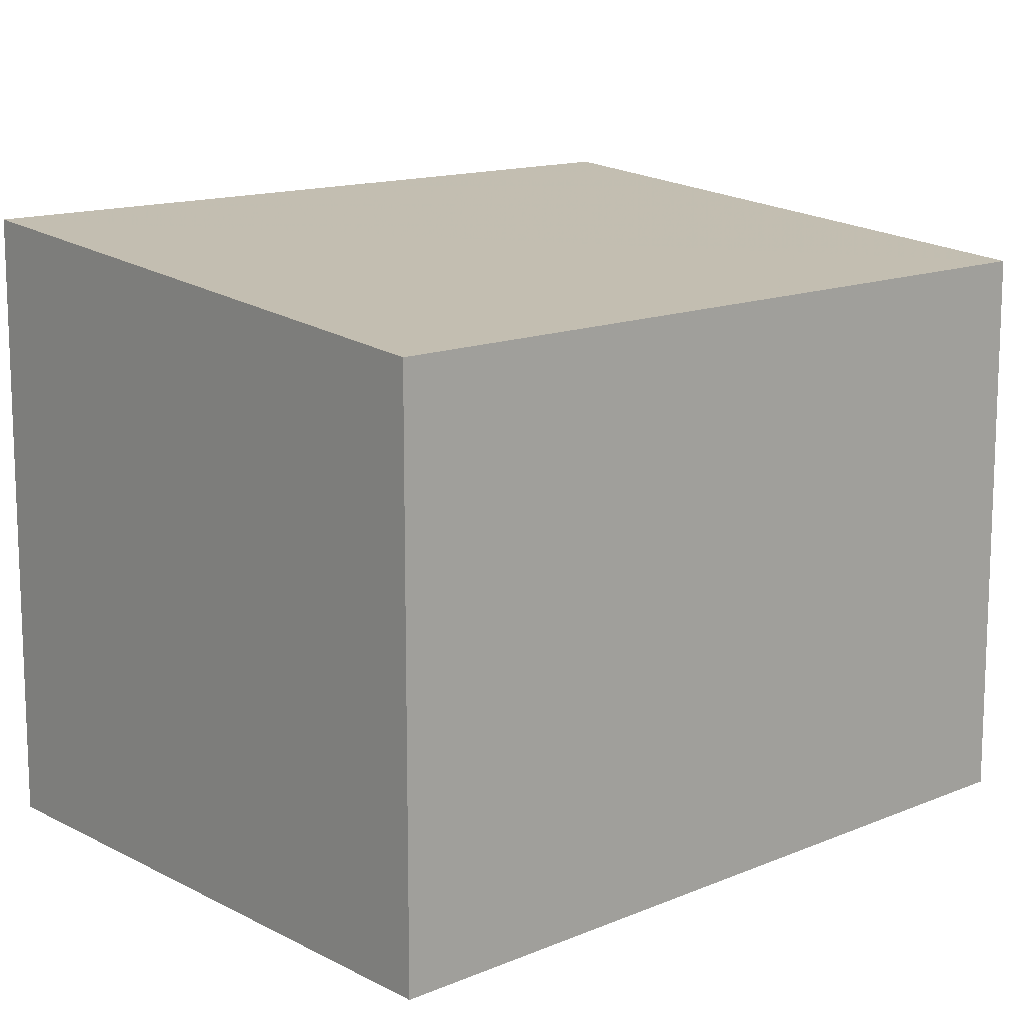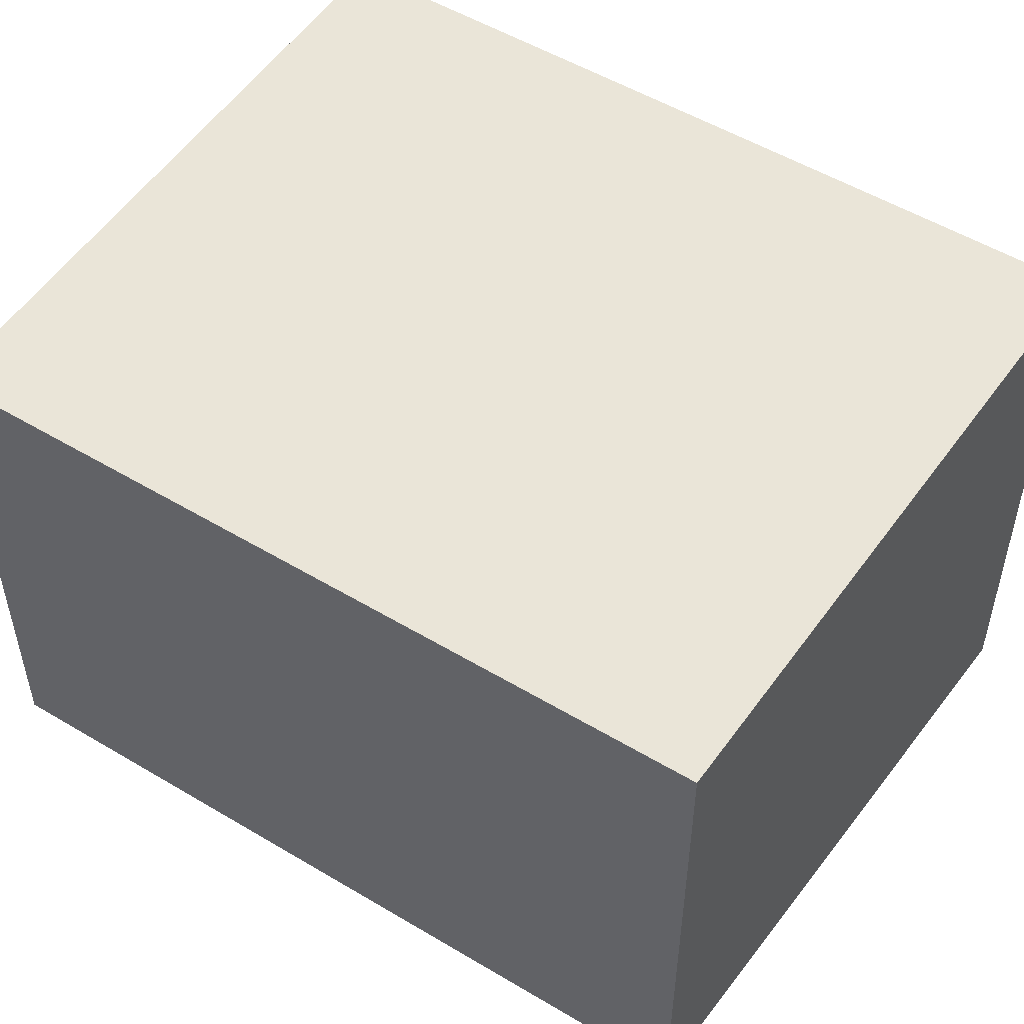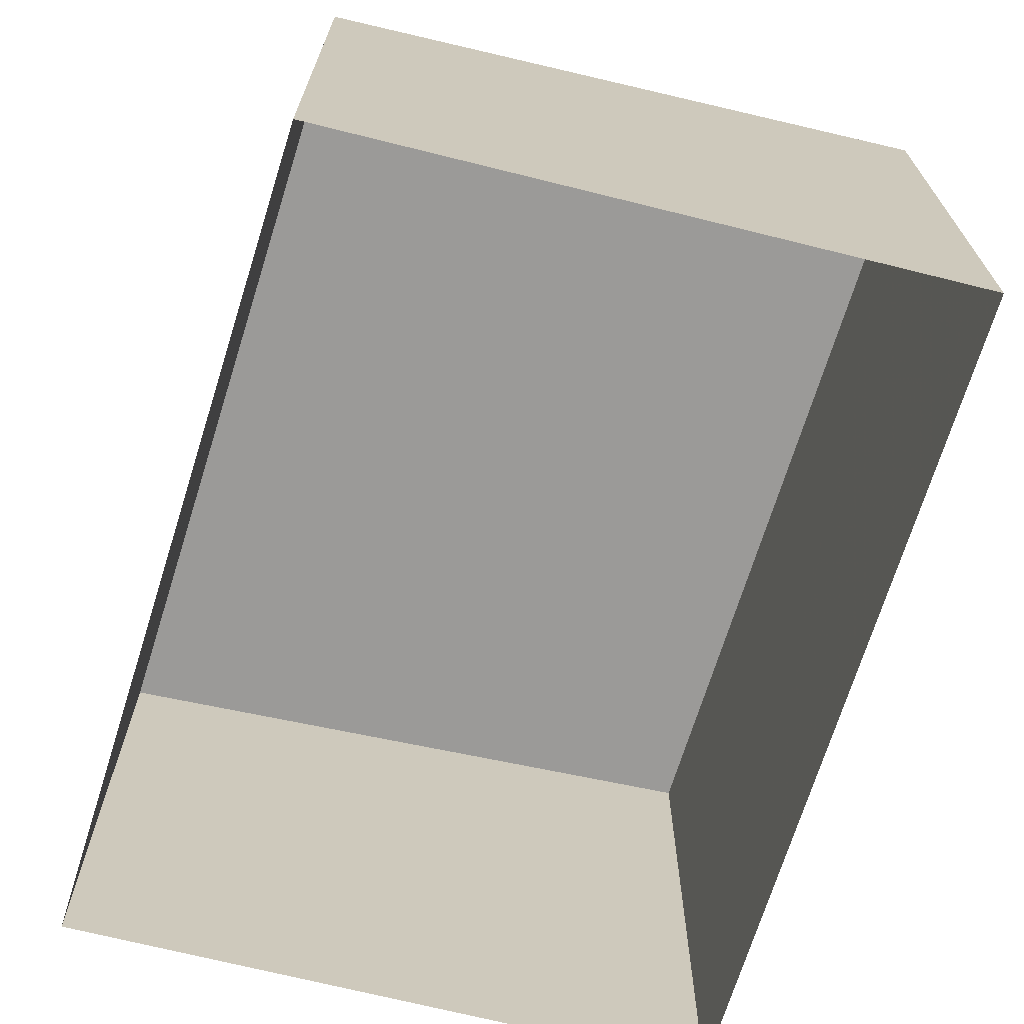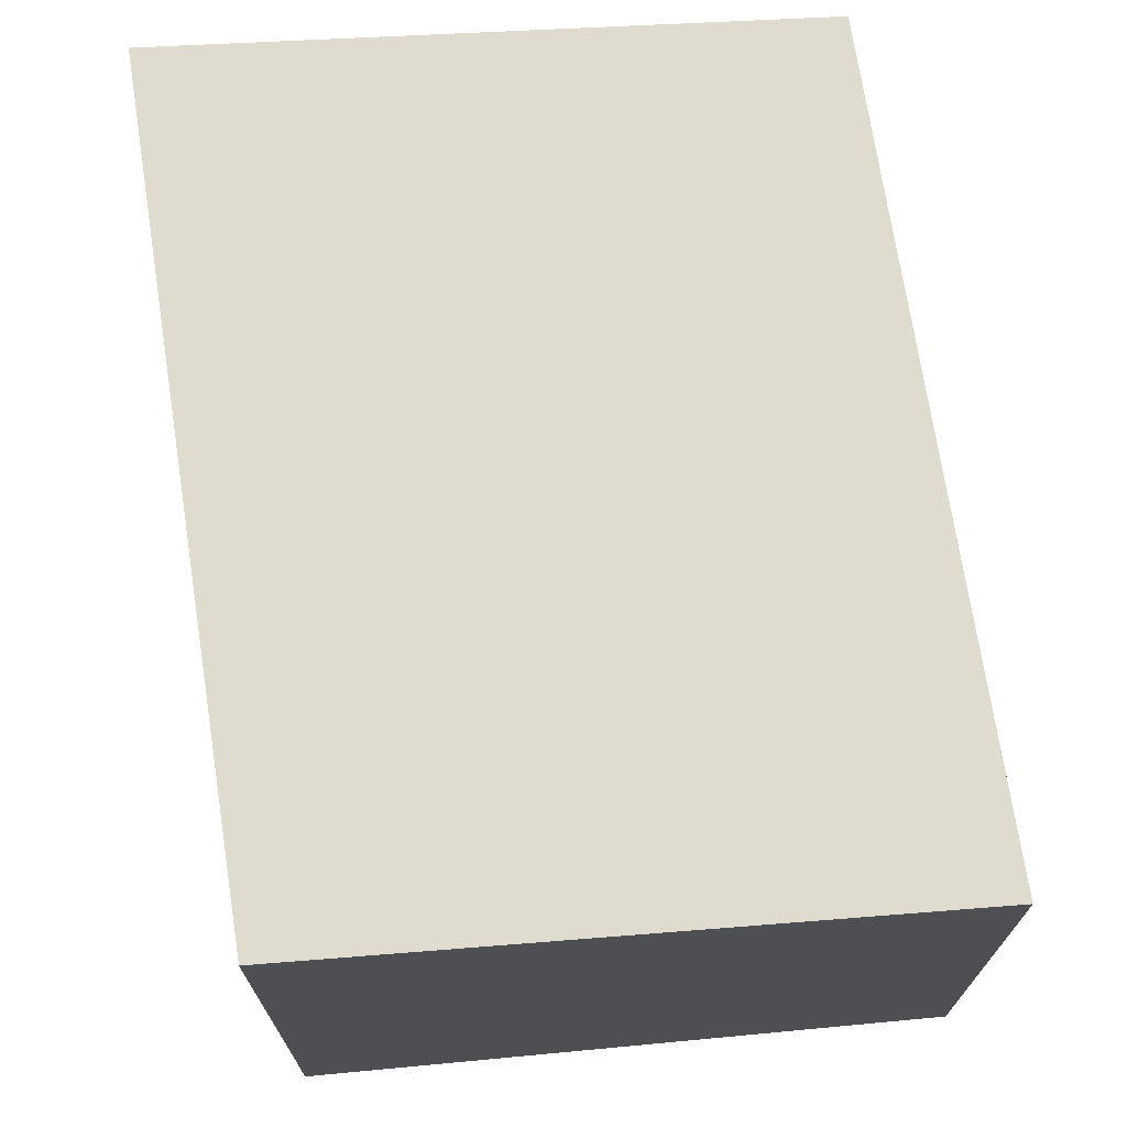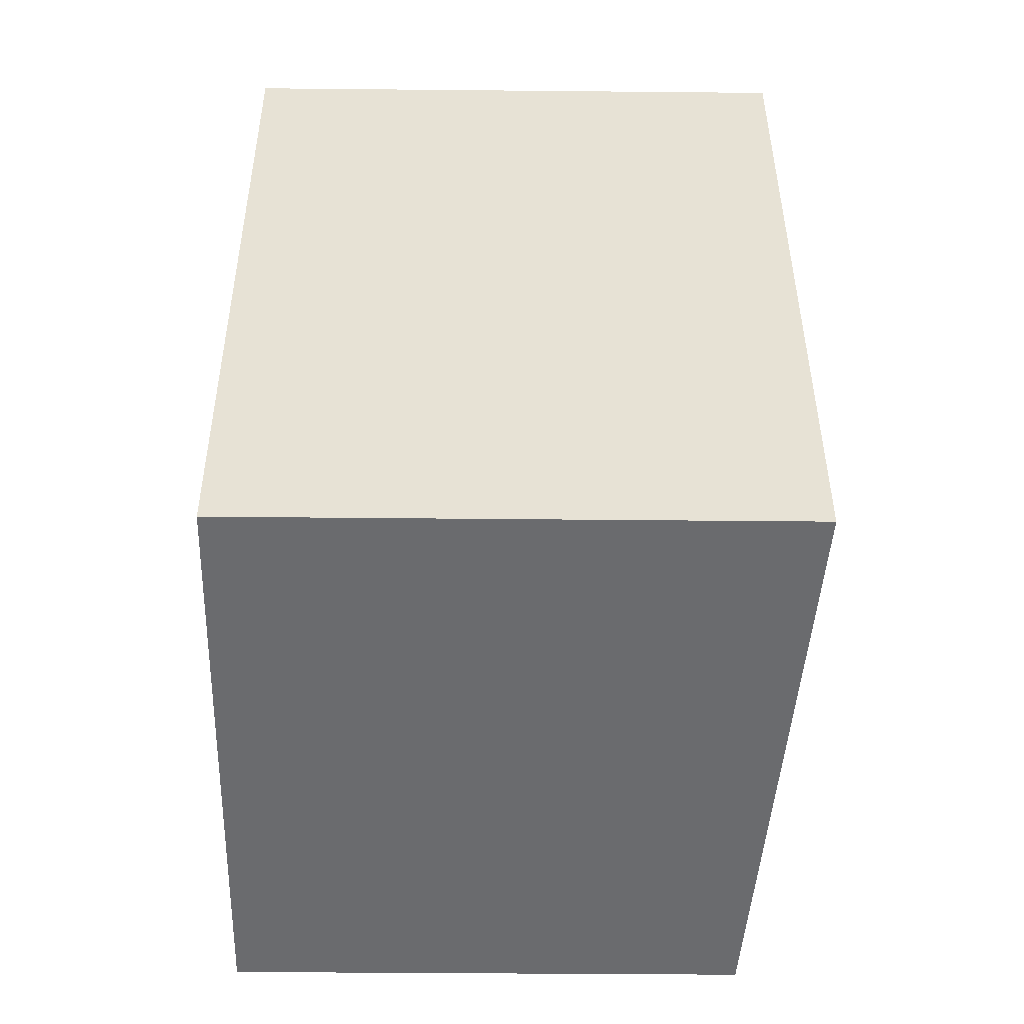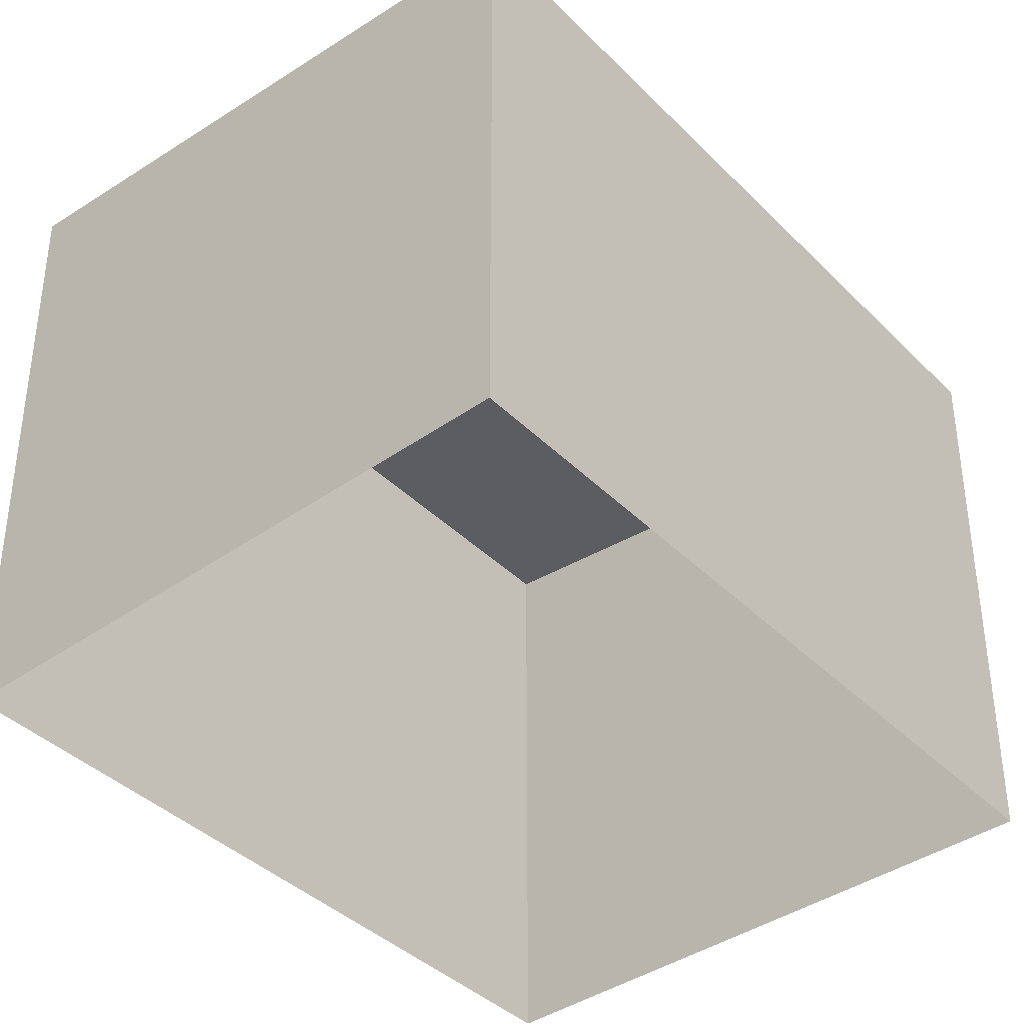
<metadata>
{"format":"obj","ext":"obj","renderer":"f3d","projection":"perspective","resolution":1024,"background":"white","views":[{"elev":13.4,"azim":34.2,"up":"+Z"},{"elev":52.8,"azim":110.7,"up":"+Z"},{"elev":-70.4,"azim":150.6,"up":"+Z"},{"elev":71.8,"azim":-20.8,"up":"+Z"},{"elev":-37.9,"azim":-90.7,"up":"+Y"},{"elev":-38.4,"azim":26.6,"up":"+Z"}]}
</metadata>
<code>
v 1.255e+04 -1.48e+04 19.34
v 1.256e+04 -1.479e+04 19.34
v 1.256e+04 -1.48e+04 19.34
v 1.255e+04 -1.479e+04 19.34
v 1.256e+04 -1.479e+04 23.58
v 1.255e+04 -1.48e+04 23.98
v 1.256e+04 -1.48e+04 23.59
v 1.255e+04 -1.479e+04 23.98
f 1 2 3
f 1 4 2
f 5 6 7
f 5 8 6
f 7 1 3
f 7 6 1
f 8 4 1
f 6 8 1
f 5 2 4
f 8 5 4
f 5 3 2
f 5 7 3

</code>
